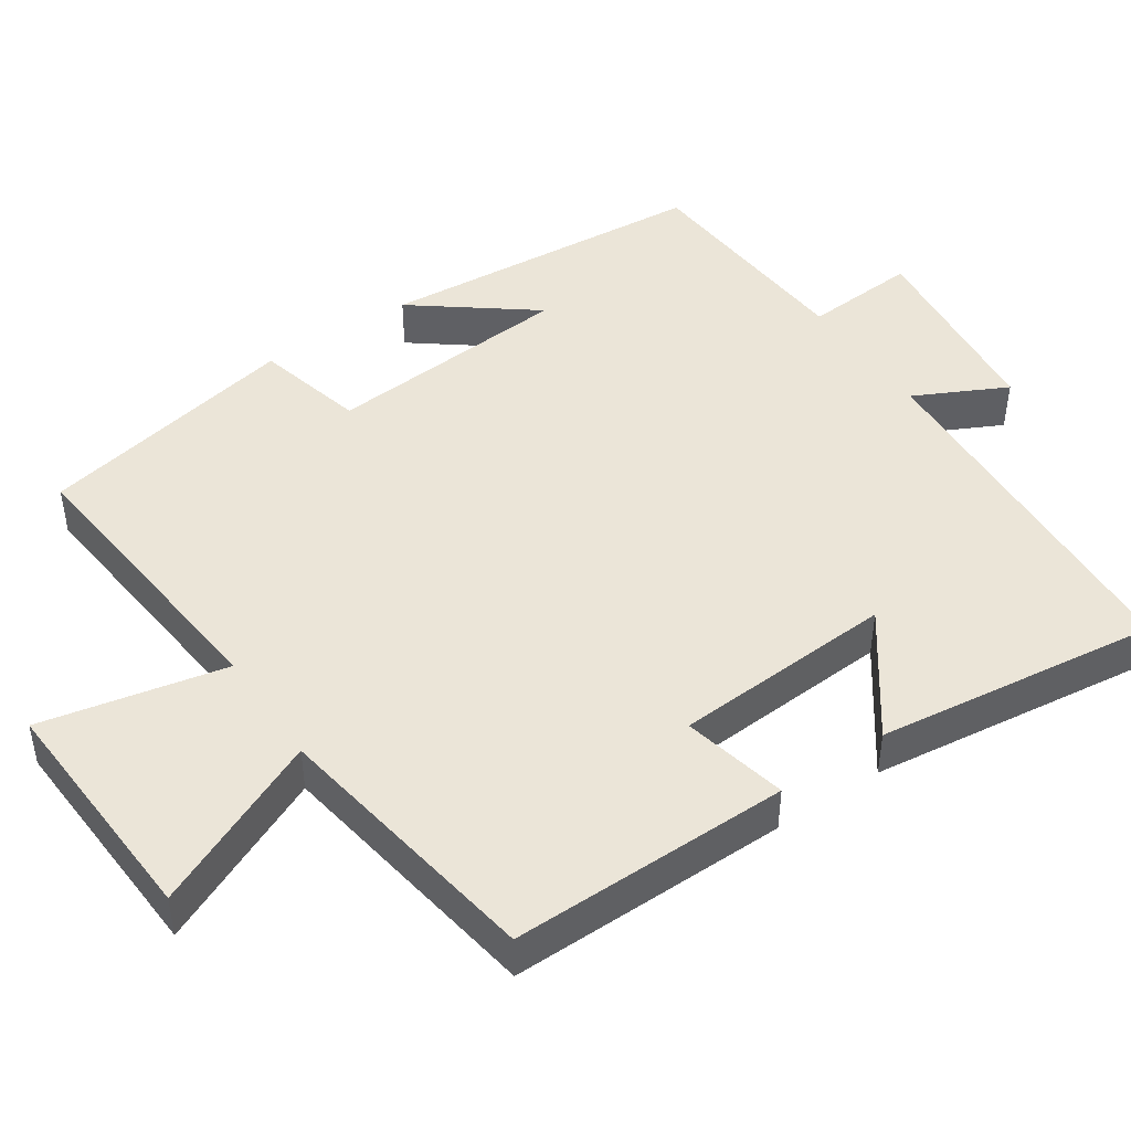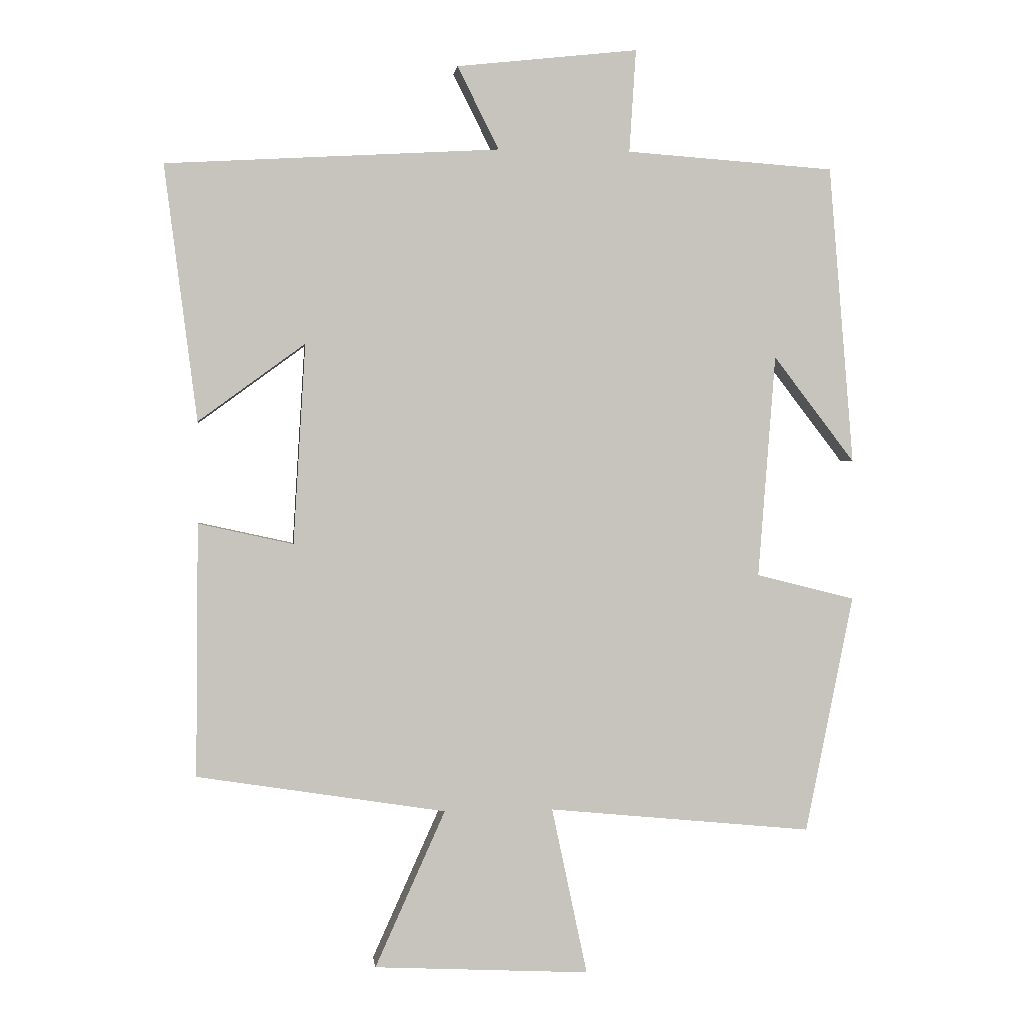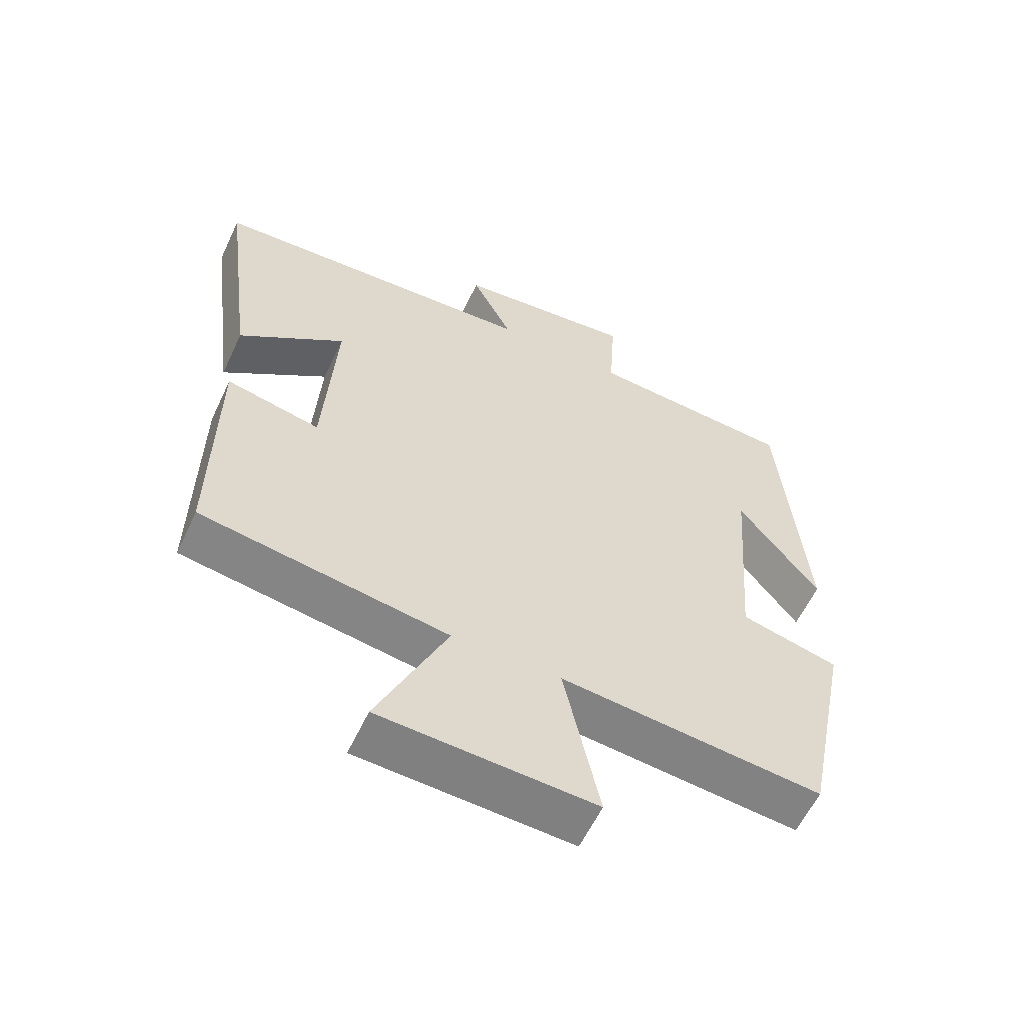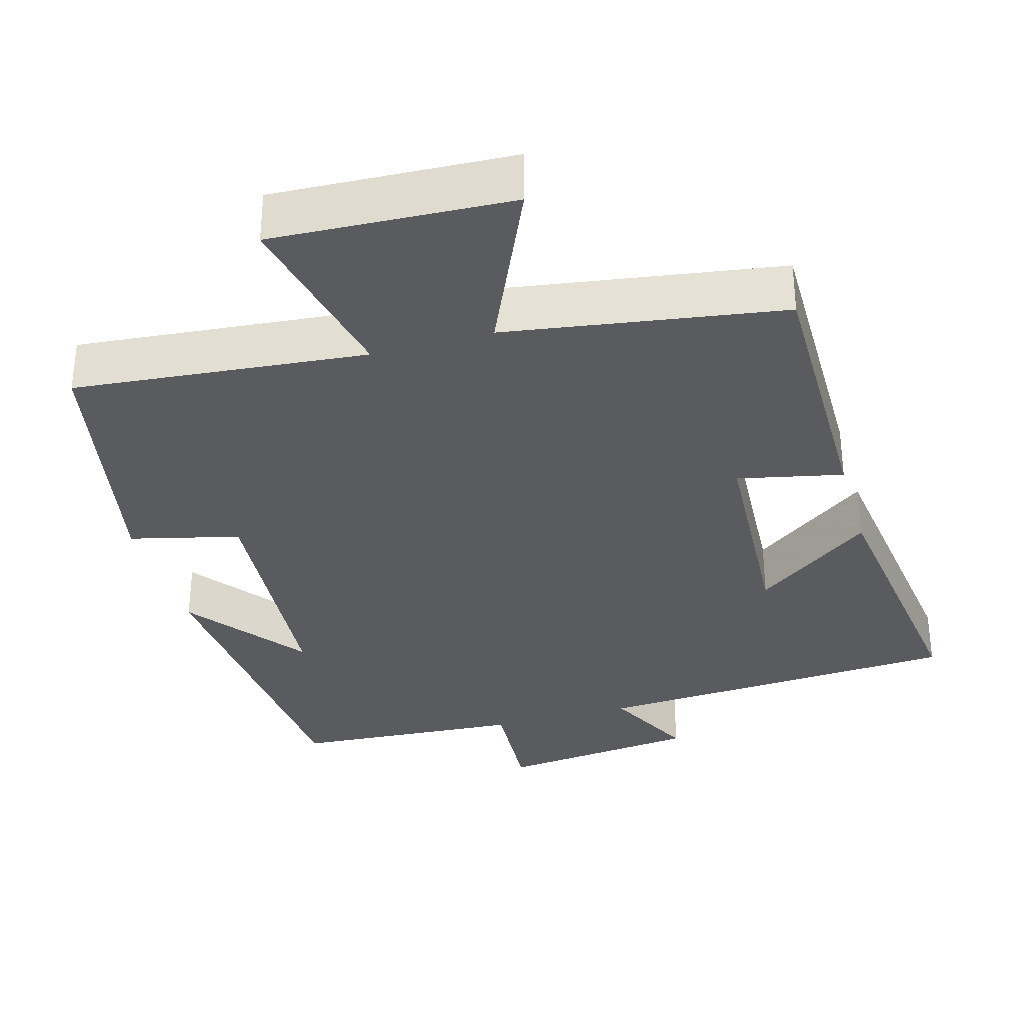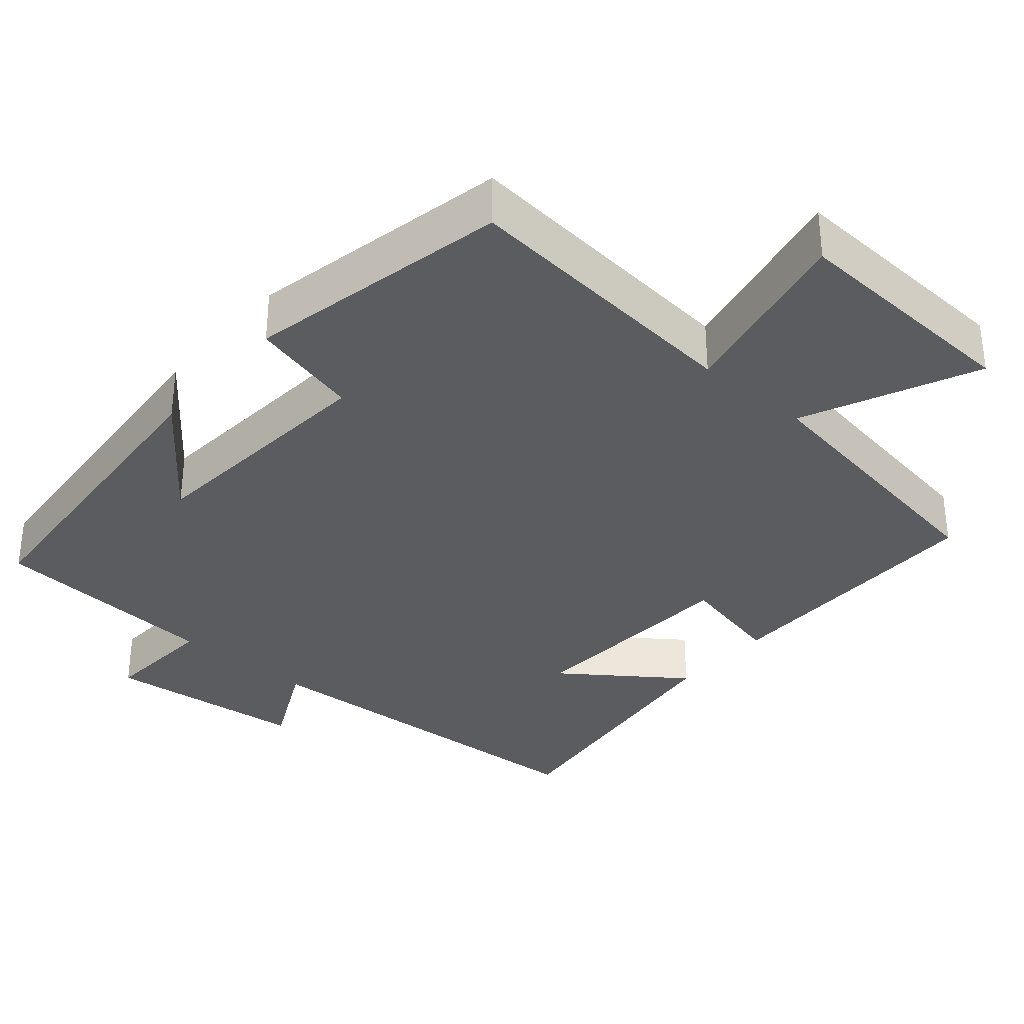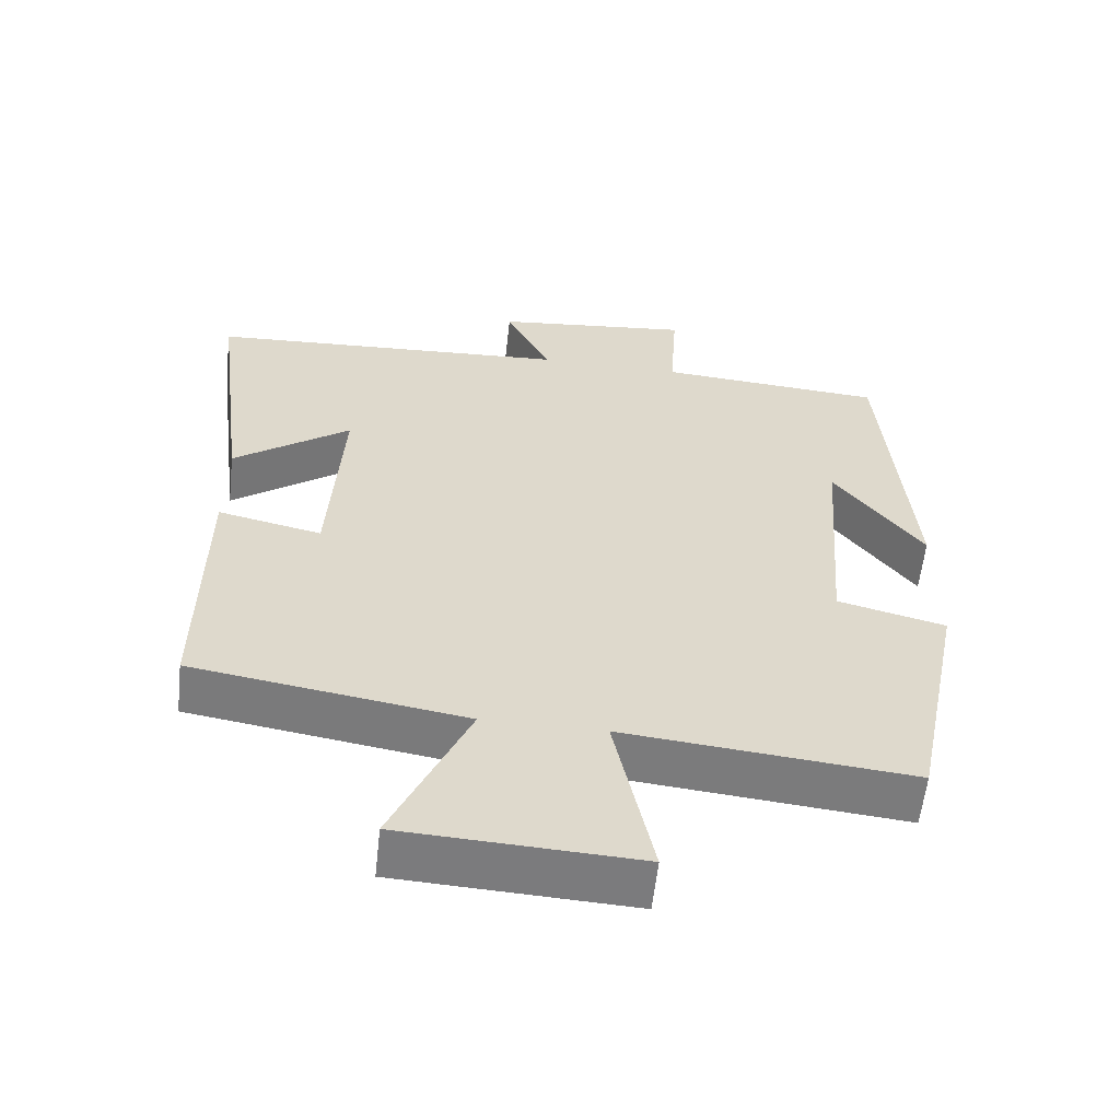
<metadata>
{"format":"obj","ext":"obj","renderer":"f3d","projection":"perspective","resolution":1024,"background":"white","views":[{"elev":45.7,"azim":-124.1,"up":"+Y"},{"elev":0.9,"azim":-6.6,"up":"+Z"},{"elev":-59.2,"azim":-25.1,"up":"+Z"},{"elev":-33.2,"azim":-164.0,"up":"+Y"},{"elev":-33.9,"azim":139.3,"up":"+Y"},{"elev":-58.6,"azim":-6.3,"up":"+Z"}]}
</metadata>
<code>
v 0.463 0.07 0.478
v 0.5 0.07 0.03
v 0.378 0.07 0.189
v 0.352 0.07 -0.145
v 0.5 0.07 -0.182
v 0.428 0.07 -0.538
v 0.033 0.07 -0.5
v 0.086 0.07 -0.75
v -0.236 0.07 -0.734
v -0.131 0.07 -0.5
v -0.503 0.07 -0.442
v -0.5 0.07 -0.064
v -0.358 0.07 -0.095
v -0.34 0.07 0.205
v -0.5 0.07 0.088
v -0.549 0.07 0.471
v -0.049 0.07 0.5
v -0.111 0.07 0.624
v 0.161 0.07 0.654
v 0.151 0.07 0.5
v 0.463 0 0.478
v 0.5 0 0.03
v 0.378 0 0.189
v 0.352 0 -0.145
v 0.5 0 -0.182
v 0.428 0 -0.538
v 0.033 0 -0.5
v 0.086 0 -0.75
v -0.236 0 -0.734
v -0.131 0 -0.5
v -0.503 0 -0.442
v -0.5 0 -0.064
v -0.358 0 -0.095
v -0.34 0 0.205
v -0.5 0 0.088
v -0.549 0 0.471
v -0.049 0 0.5
v -0.111 0 0.624
v 0.161 0 0.654
v 0.151 0 0.5
f 17 18 19 20
f 14 15 16 17
f 13 14 17 20
f 10 11 12 13
f 10 13 20 1
f 7 8 9 10
f 4 5 6 7
f 3 4 7 10
f 1 2 3
f 1 3 10
f 40 39 38 37
f 37 36 35 34
f 40 37 34 33
f 33 32 31 30
f 21 40 33 30
f 30 29 28 27
f 27 26 25 24
f 30 27 24 23
f 23 22 21
f 30 23 21
f 1 21 22 2
f 2 22 23 3
f 3 23 24 4
f 4 24 25 5
f 5 25 26 6
f 6 26 27 7
f 7 27 28 8
f 8 28 29 9
f 9 29 30 10
f 10 30 31 11
f 11 31 32 12
f 12 32 33 13
f 13 33 34 14
f 14 34 35 15
f 15 35 36 16
f 16 36 37 17
f 17 37 38 18
f 18 38 39 19
f 19 39 40 20
f 20 40 21 1

</code>
